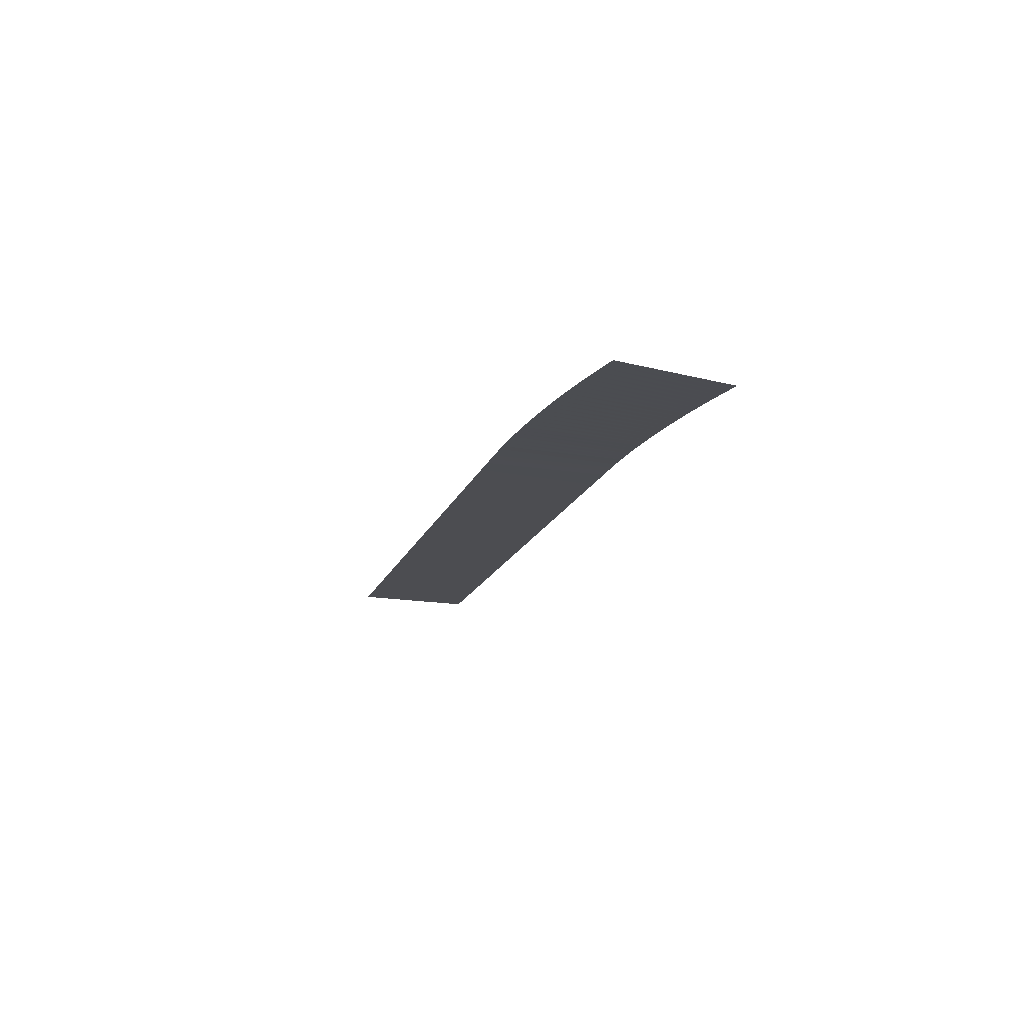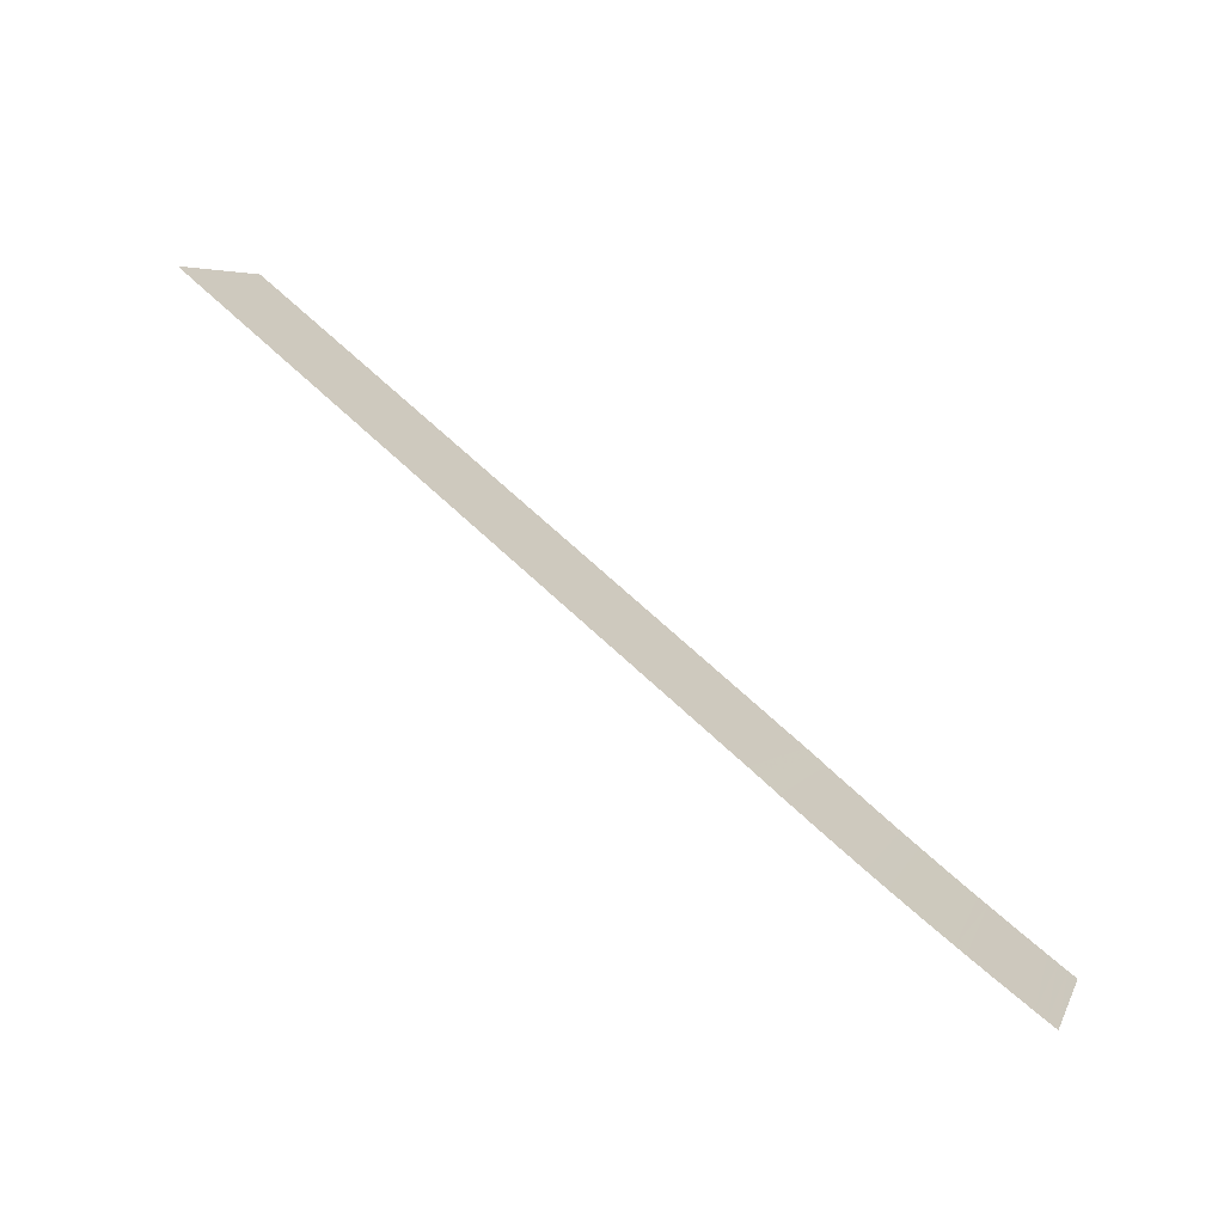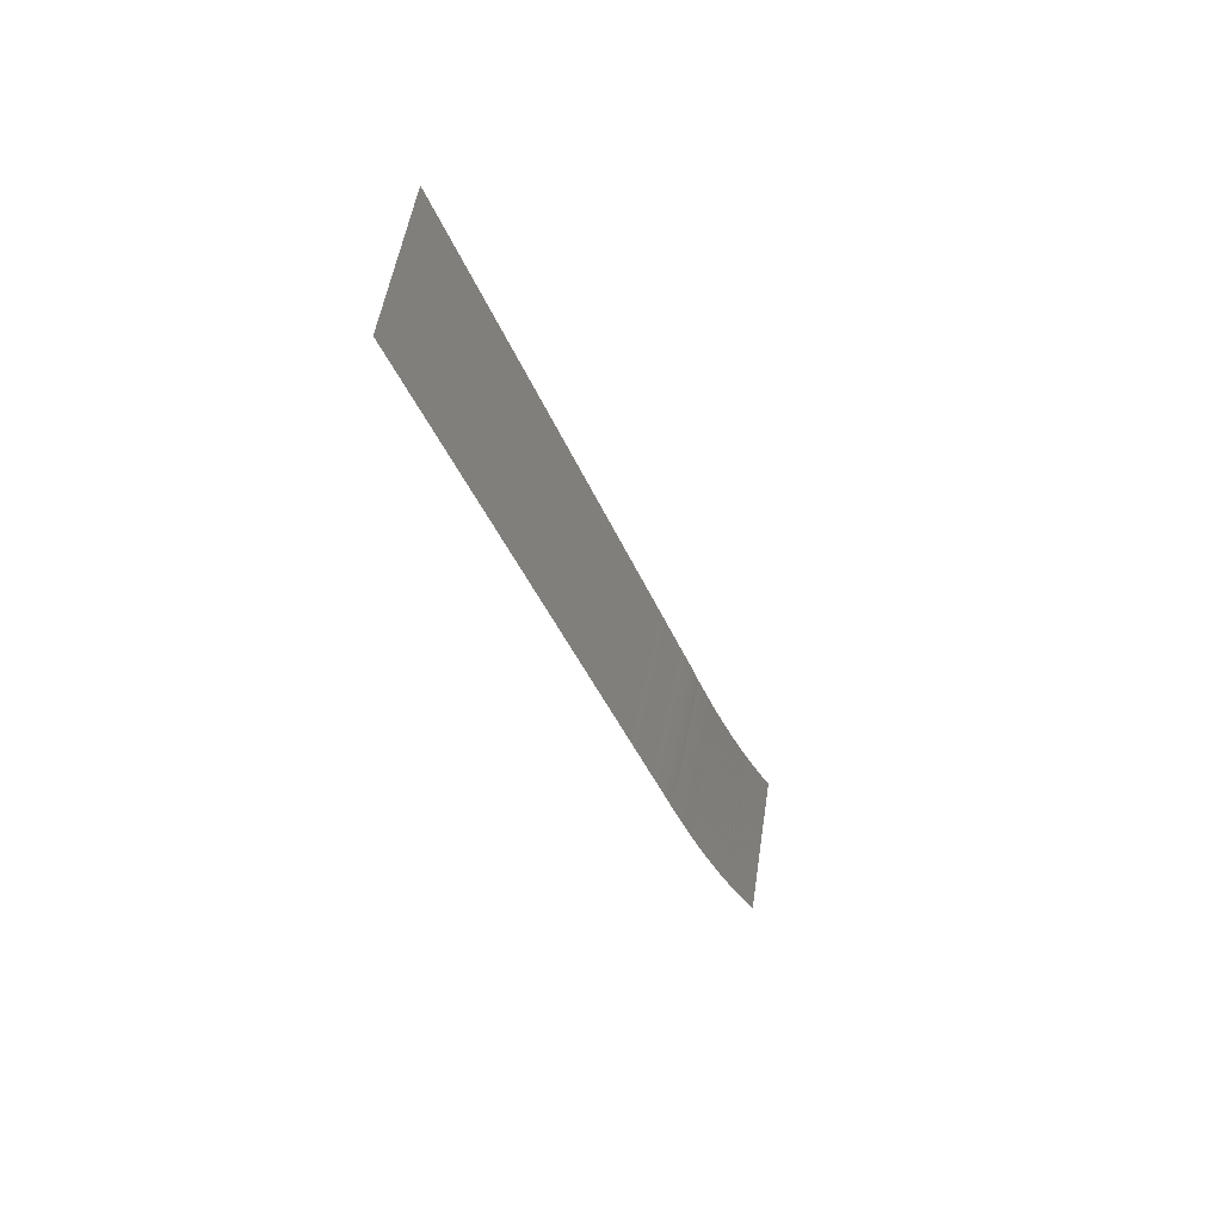
<metadata>
{"format":"obj","ext":"obj","renderer":"f3d","projection":"perspective","resolution":1024,"background":"white","views":[{"elev":-20.1,"azim":44.9,"up":"+Z"},{"elev":-70.2,"azim":-29.5,"up":"+Y"},{"elev":-1.3,"azim":-64.9,"up":"+Y"}]}
</metadata>
<code>
v 215.9 -85.47 6.15
v 211 -94.17 6.15
v 216.8 -85.96 6.077
v 211.9 -94.67 6.077
v 217.6 -86.46 6.005
v 212.7 -95.16 6.005
v 218.5 -86.95 5.932
v 213.6 -95.65 5.932
v 219.4 -87.44 5.859
v 214.5 -96.14 5.859
v 220.3 -87.93 5.786
v 215.3 -96.64 5.786
v 221.1 -88.43 5.713
v 216.2 -97.13 5.713
v 222 -88.92 5.641
v 217.1 -97.62 5.641
v 222.9 -89.41 5.568
v 217.9 -98.11 5.568
v 223.7 -89.9 5.495
v 218.8 -98.61 5.495
v 224.6 -90.39 5.423
v 219.7 -99.1 5.423
v 225.5 -90.89 5.35
v 220.6 -99.59 5.35
v 226.3 -91.38 5.277
v 221.4 -100.1 5.277
v 227.2 -91.87 5.204
v 222.3 -100.6 5.204
v 228.1 -92.36 5.131
v 223.2 -101.1 5.131
v 229 -92.86 5.059
v 224 -101.6 5.059
v 229.8 -93.35 4.986
v 224.9 -102.1 4.986
v 230.7 -93.84 4.913
v 225.8 -102.5 4.913
v 231.6 -94.33 4.84
v 226.6 -103 4.84
v 232.4 -94.83 4.768
v 227.5 -103.5 4.768
v 233.3 -95.32 4.695
v 228.4 -104 4.695
v 234.2 -95.81 4.622
v 229.3 -104.5 4.622
v 235 -96.3 4.55
v 230.1 -105 4.55
v 235.9 -96.79 4.477
v 231 -105.5 4.477
v 236.8 -97.29 4.404
v 231.9 -106 4.404
v 237.7 -97.78 4.331
v 232.7 -106.5 4.331
v 238.5 -98.27 4.258
v 233.6 -107 4.258
v 239.4 -98.77 4.186
v 234.5 -107.5 4.186
v 240.3 -99.26 4.113
v 235.4 -108 4.113
v 241.1 -99.75 4.04
v 236.2 -108.5 4.04
v 242 -100.2 3.967
v 237.1 -108.9 3.967
v 242.9 -100.7 3.895
v 238 -109.4 3.895
v 243.8 -101.2 3.822
v 238.8 -109.9 3.822
v 244.6 -101.7 3.749
v 239.7 -110.4 3.749
v 245.5 -102.2 3.676
v 240.6 -110.9 3.676
v 246.4 -102.7 3.604
v 241.4 -111.4 3.604
v 247.2 -103.2 3.531
v 242.3 -111.9 3.531
v 248.1 -103.7 3.458
v 243.2 -112.4 3.458
v 249 -104.2 3.385
v 244.1 -112.9 3.385
v 249.8 -104.7 3.313
v 244.9 -113.4 3.313
v 250.7 -105.2 3.24
v 245.8 -113.9 3.24
v 251.6 -105.7 3.167
v 246.7 -114.4 3.167
v 252.5 -106.2 3.095
v 247.5 -114.9 3.095
v 253.3 -106.6 3.022
v 248.4 -115.3 3.022
v 254.2 -107.1 2.949
v 249.3 -115.8 2.949
v 255.1 -107.6 2.876
v 250.1 -116.3 2.876
v 255.9 -108.1 2.804
v 251 -116.8 2.804
v 256.8 -108.6 2.731
v 251.9 -117.3 2.731
v 257.7 -109.1 2.658
v 252.8 -117.8 2.658
v 258.5 -109.6 2.585
v 253.6 -118.3 2.585
v 259.4 -110.1 2.513
v 254.5 -118.8 2.513
v 260.3 -110.6 2.44
v 255.4 -119.3 2.44
v 261.2 -111.1 2.367
v 256.3 -119.8 2.367
v 262 -111.6 2.294
v 257.1 -120.3 2.294
v 262.7 -112 2.221
v 257.8 -120.7 2.221
v 263.3 -112.3 2.149
v 258.6 -121.1 2.149
v 264.1 -112.7 2.076
v 259.4 -121.5 2.076
v 264.8 -113.1 2.003
v 260.1 -121.9 2.003
v 265.6 -113.5 1.931
v 260.9 -122.3 1.931
v 266.3 -113.9 1.858
v 261.7 -122.7 1.858
v 266.9 -114.2 1.785
v 262.4 -123.1 1.785
v 267.6 -114.6 1.712
v 263.2 -123.5 1.712
v 268.4 -114.9 1.639
v 263.9 -123.9 1.639
v 269.1 -115.3 1.567
v 264.7 -124.3 1.567
v 269.8 -115.6 1.494
v 265.5 -124.6 1.494
v 270.5 -115.9 1.421
v 266.3 -125 1.421
v 271.2 -116.3 1.349
v 267 -125.4 1.349
v 272 -116.6 1.276
v 267.8 -125.7 1.276
v 272.7 -116.9 1.203
v 268.6 -126.1 1.203
v 273.4 -117.3 1.13
v 269.4 -126.4 1.13
v 274.1 -117.6 1.058
v 270.2 -126.8 1.058
v 274.9 -117.9 0.9848
v 271 -127.1 0.9848
v 275.6 -118.2 0.912
v 271.8 -127.4 0.912
v 276.3 -118.5 0.8393
v 272.6 -127.8 0.8393
v 277.1 -118.8 0.7665
v 273.4 -128.1 0.7665
v 277.8 -119.1 0.6937
v 274.2 -128.4 0.6937
v 278.5 -119.4 0.621
v 275 -128.7 0.621
v 279.3 -119.6 0.5483
v 275.8 -129 0.5483
v 280 -119.9 0.4755
v 276.6 -129.3 0.4755
v 280.8 -120.2 0.4027
v 277.4 -129.6 0.4027
v 281.5 -120.5 0.33
v 278.2 -129.9 0.33
g g1
f 1 2 4 3
f 3 4 6 5
f 5 6 8 7
f 7 8 10 9
f 9 10 12 11
f 11 12 14 13
f 13 14 16 15
f 15 16 18 17
f 17 18 20 19
f 19 20 22 21
f 21 22 24 23
f 23 24 26 25
f 25 26 28 27
f 27 28 30 29
f 29 30 32 31
f 31 32 34 33
f 33 34 36 35
f 35 36 38 37
f 37 38 40 39
f 39 40 42 41
f 41 42 44 43
f 43 44 46 45
f 45 46 48 47
f 47 48 50 49
f 49 50 52 51
f 51 52 54 53
f 53 54 56 55
f 55 56 58 57
f 57 58 60 59
f 59 60 62 61
f 61 62 64 63
f 63 64 66 65
f 65 66 68 67
f 67 68 70 69
f 69 70 72 71
f 71 72 74 73
f 73 74 76 75
f 75 76 78 77
f 77 78 80 79
f 79 80 82 81
f 81 82 84 83
f 83 84 86 85
f 85 86 88 87
f 87 88 90 89
f 89 90 92 91
f 91 92 94 93
f 93 94 96 95
f 95 96 98 97
f 97 98 100 99
f 99 100 102 101
f 101 102 104 103
f 103 104 106 105
f 105 106 108 107
f 107 108 110 109
f 109 110 112 111
f 111 112 114 113
f 113 114 116 115
f 115 116 118 117
f 117 118 120 119
f 119 120 122 121
f 121 122 124 123
f 123 124 126 125
f 125 126 128 127
f 127 128 130 129
f 129 130 132 131
f 131 132 134 133
f 133 134 136 135
f 135 136 138 137
f 137 138 140 139
f 139 140 142 141
f 141 142 144 143
f 143 144 146 145
f 145 146 148 147
f 147 148 150 149
f 149 150 152 151
f 151 152 154 153
f 153 154 156 155
f 155 156 158 157
f 157 158 160 159
f 159 160 162 161
g g2
g g3
g g4

</code>
